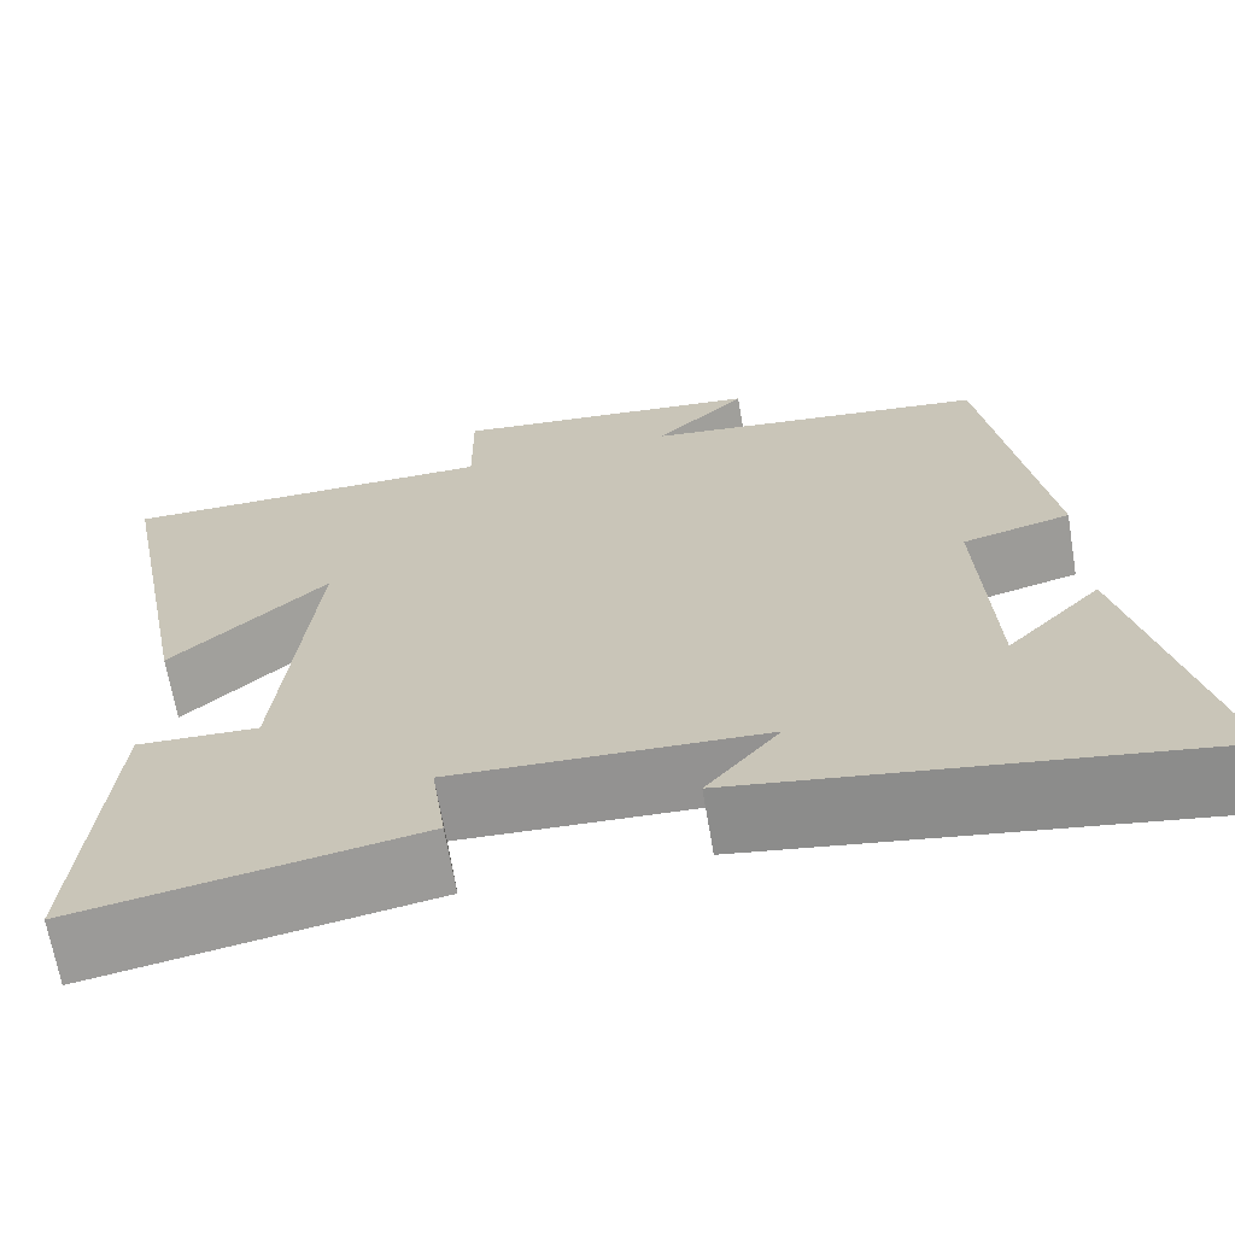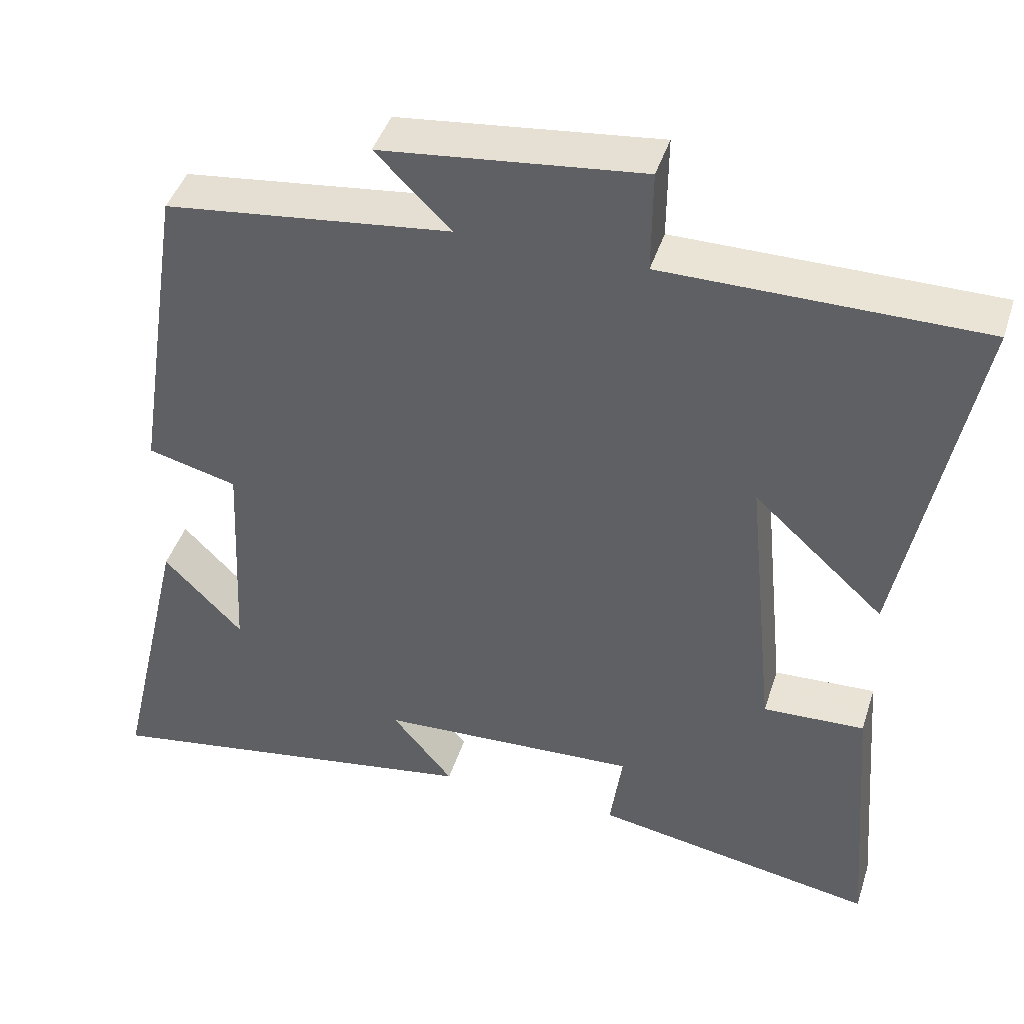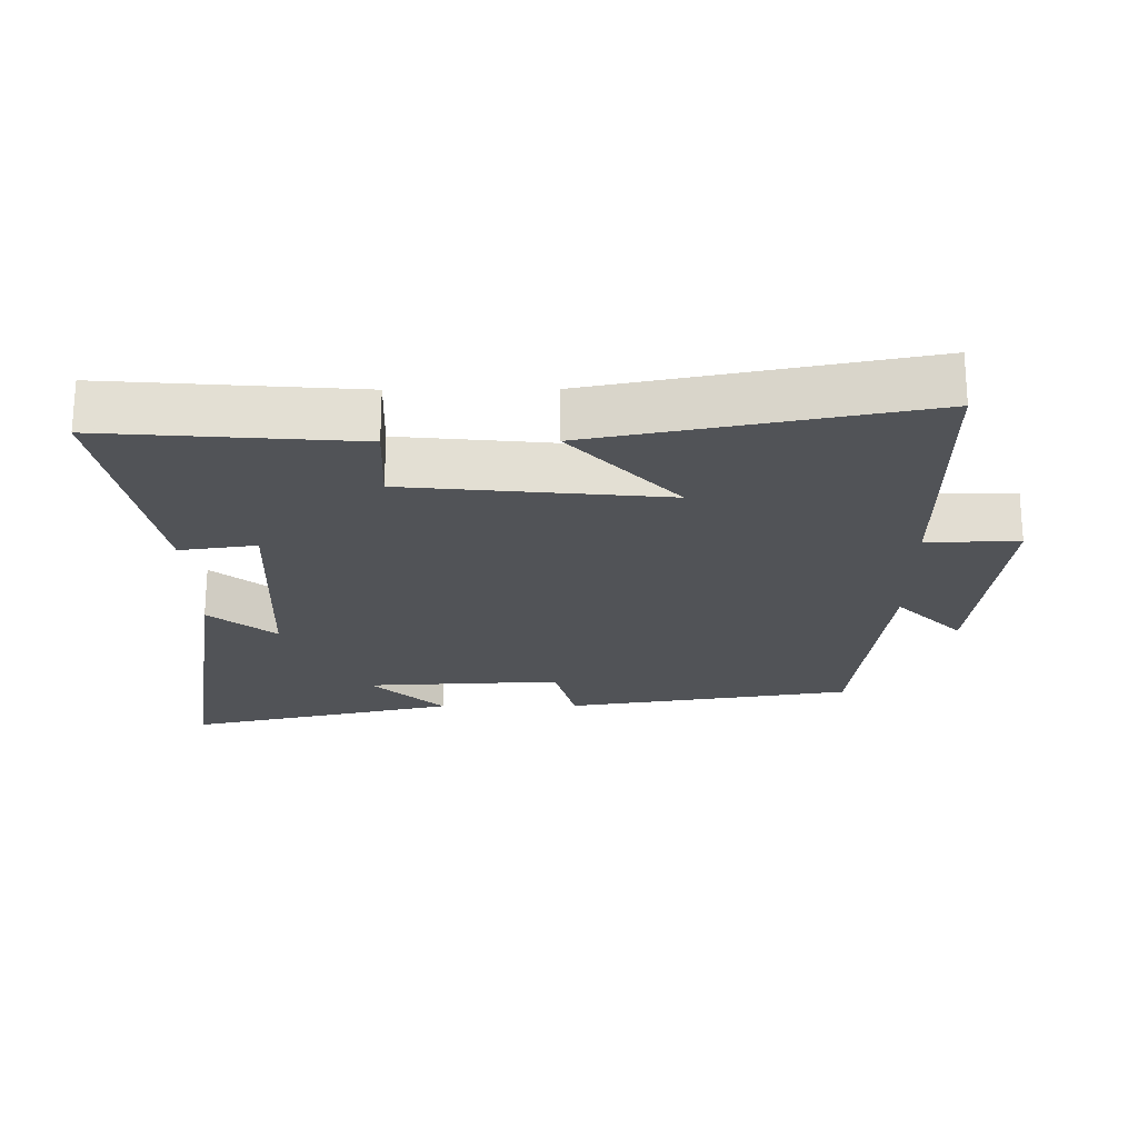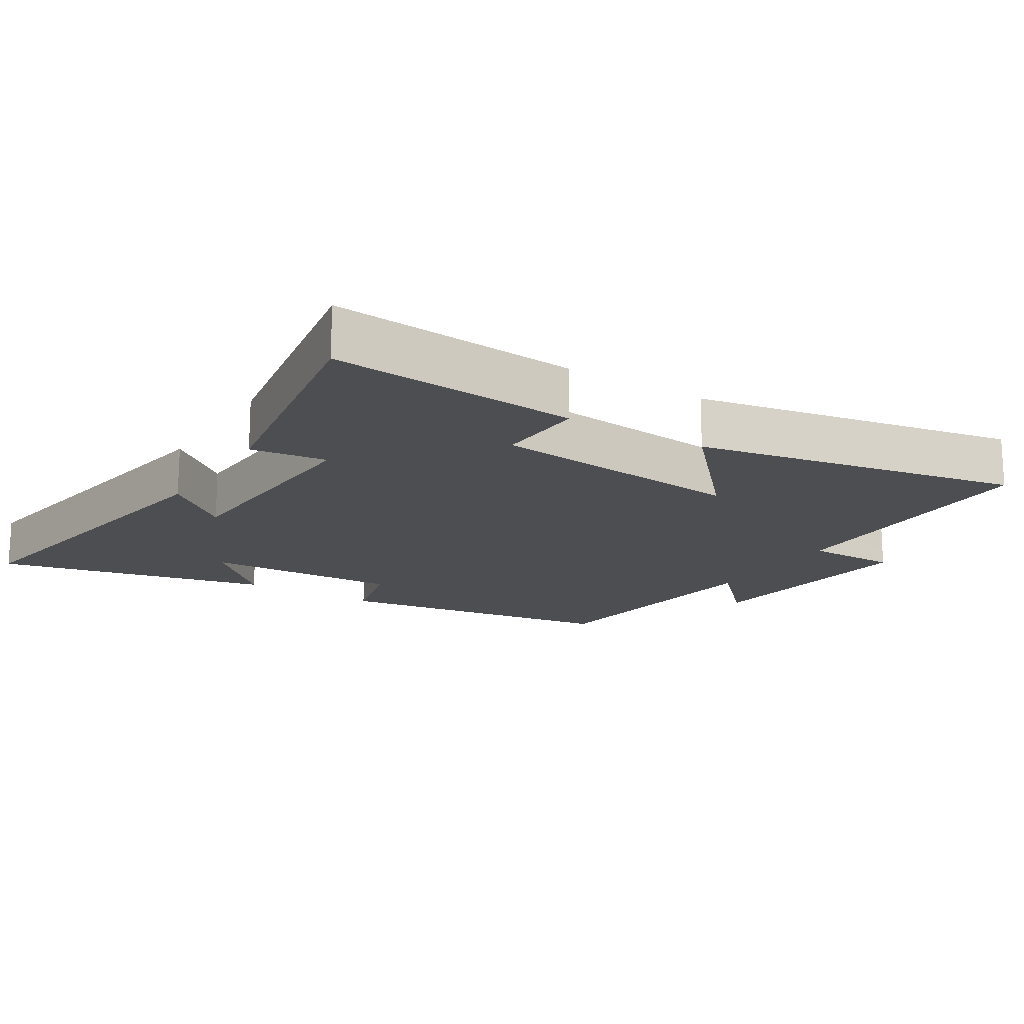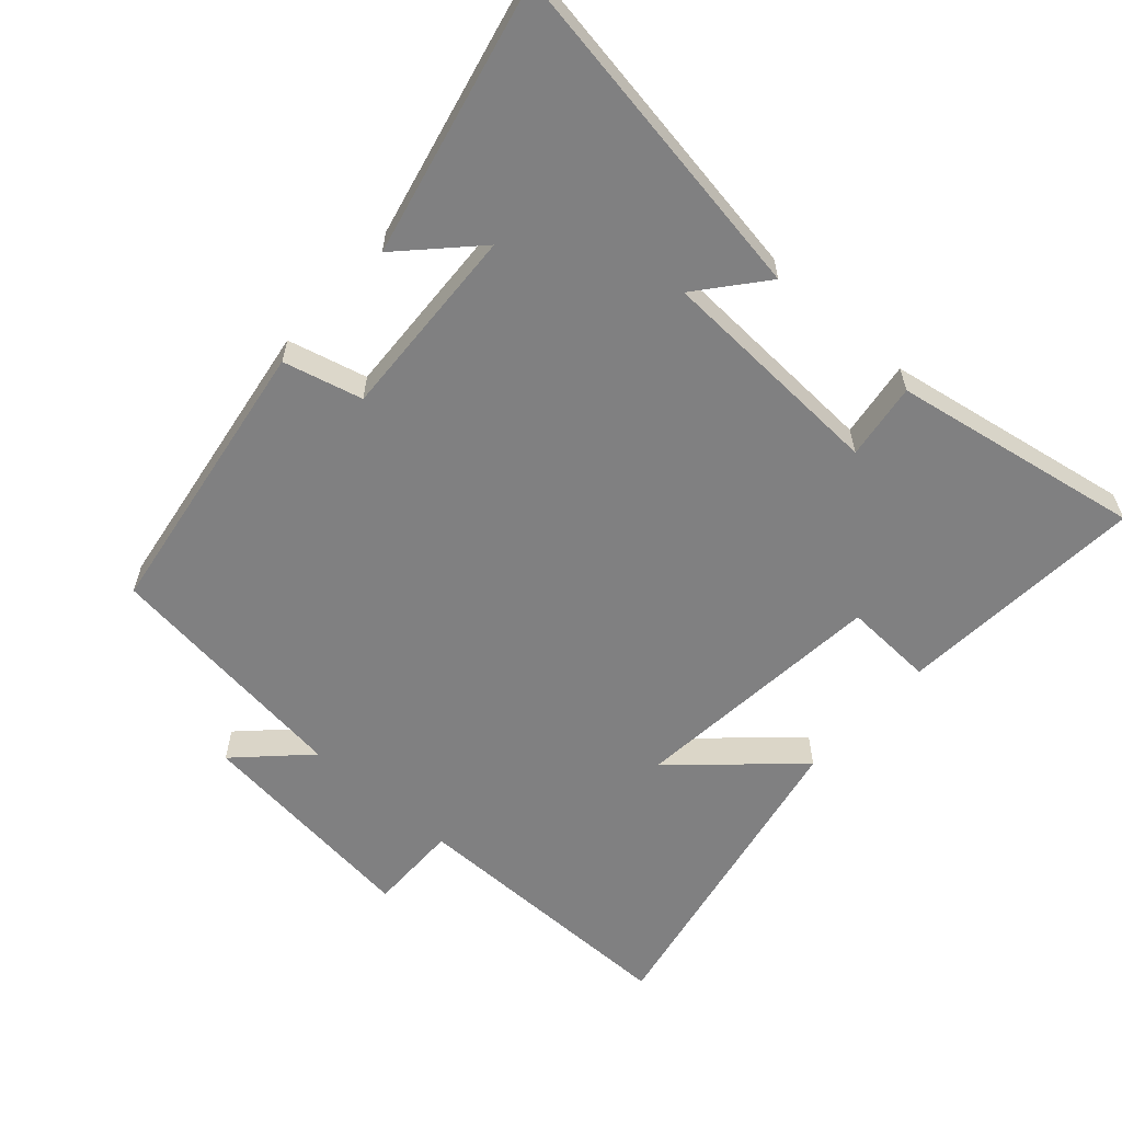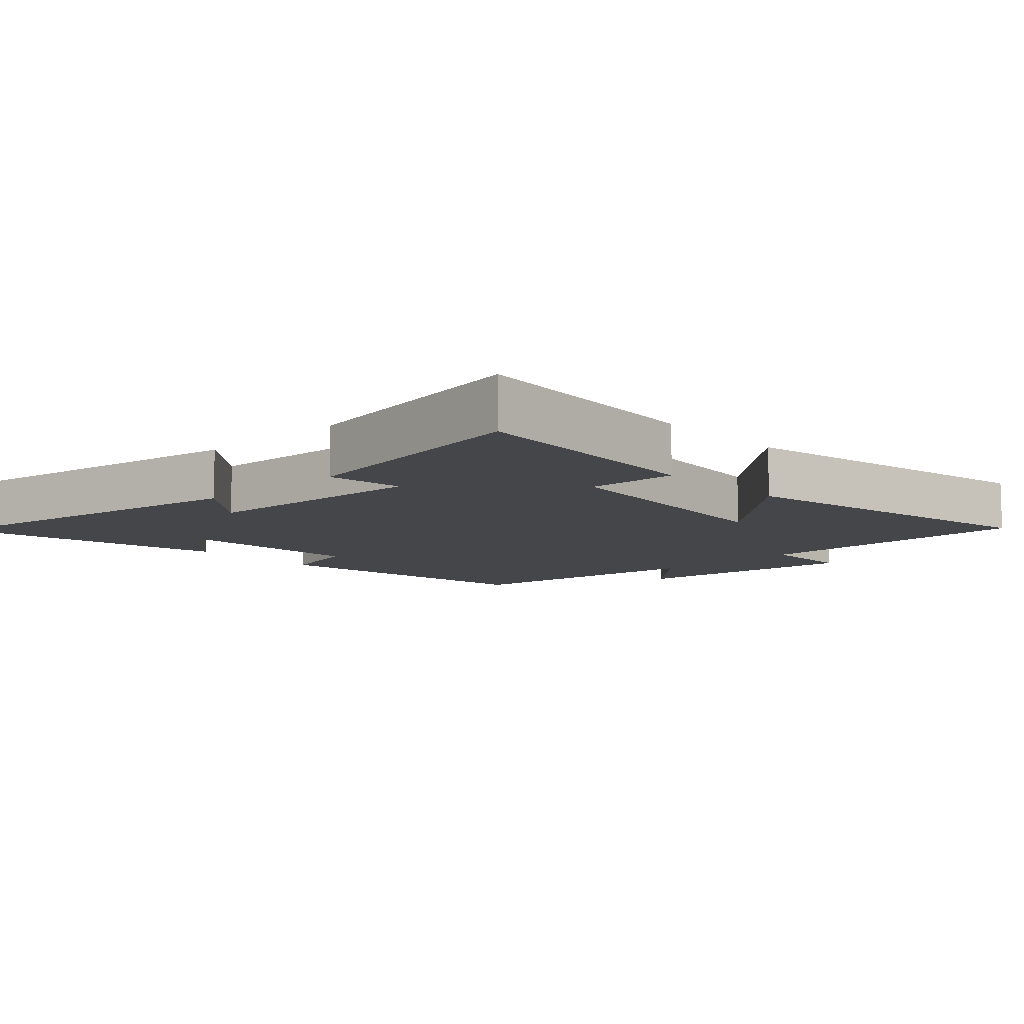
<metadata>
{"format":"obj","ext":"obj","renderer":"f3d","projection":"perspective","resolution":1024,"background":"white","views":[{"elev":-67.3,"azim":9.6,"up":"+Z"},{"elev":43.6,"azim":-162.7,"up":"+Z"},{"elev":-22.0,"azim":-89.5,"up":"+Y"},{"elev":-16.8,"azim":-122.1,"up":"+Y"},{"elev":-60.2,"azim":138.2,"up":"+Y"},{"elev":-9.5,"azim":-137.0,"up":"+Y"}]}
</metadata>
<code>
v 0.592 0.07 -0.581
v 0.085 0.07 -0.5
v 0.165 0.07 -0.403
v -0.175 0.07 -0.387
v -0.159 0.07 -0.5
v -0.529 0.07 -0.565
v -0.5 0.07 -0.197
v -0.367 0.07 -0.203
v -0.329 0.07 0.177
v -0.5 0.07 0.021
v -0.593 0.07 0.499
v -0.179 0.07 0.5
v -0.18 0.07 0.635
v 0.16 0.07 0.597
v 0.061 0.07 0.5
v 0.435 0.07 0.455
v 0.5 0.07 0.032
v 0.383 0.07 0.002
v 0.397 0.07 -0.286
v 0.5 0.07 -0.18
v 0.592 0 -0.581
v 0.085 0 -0.5
v 0.165 0 -0.403
v -0.175 0 -0.387
v -0.159 0 -0.5
v -0.529 0 -0.565
v -0.5 0 -0.197
v -0.367 0 -0.203
v -0.329 0 0.177
v -0.5 0 0.021
v -0.593 0 0.499
v -0.179 0 0.5
v -0.18 0 0.635
v 0.16 0 0.597
v 0.061 0 0.5
v 0.435 0 0.455
v 0.5 0 0.032
v 0.383 0 0.002
v 0.397 0 -0.286
v 0.5 0 -0.18
f 19 20 1
f 15 16 17 18
f 15 18 19
f 12 13 14 15
f 12 15 19
f 9 10 11 12
f 8 9 12 19
f 4 5 6 7
f 3 4 7 8
f 19 1 2 3
f 3 8 19
f 21 40 39
f 38 37 36 35
f 39 38 35
f 35 34 33 32
f 39 35 32
f 32 31 30 29
f 39 32 29 28
f 27 26 25 24
f 28 27 24 23
f 23 22 21 39
f 39 28 23
f 1 21 22 2
f 2 22 23 3
f 3 23 24 4
f 4 24 25 5
f 5 25 26 6
f 6 26 27 7
f 7 27 28 8
f 8 28 29 9
f 9 29 30 10
f 10 30 31 11
f 11 31 32 12
f 12 32 33 13
f 13 33 34 14
f 14 34 35 15
f 15 35 36 16
f 16 36 37 17
f 17 37 38 18
f 18 38 39 19
f 19 39 40 20
f 20 40 21 1

</code>
